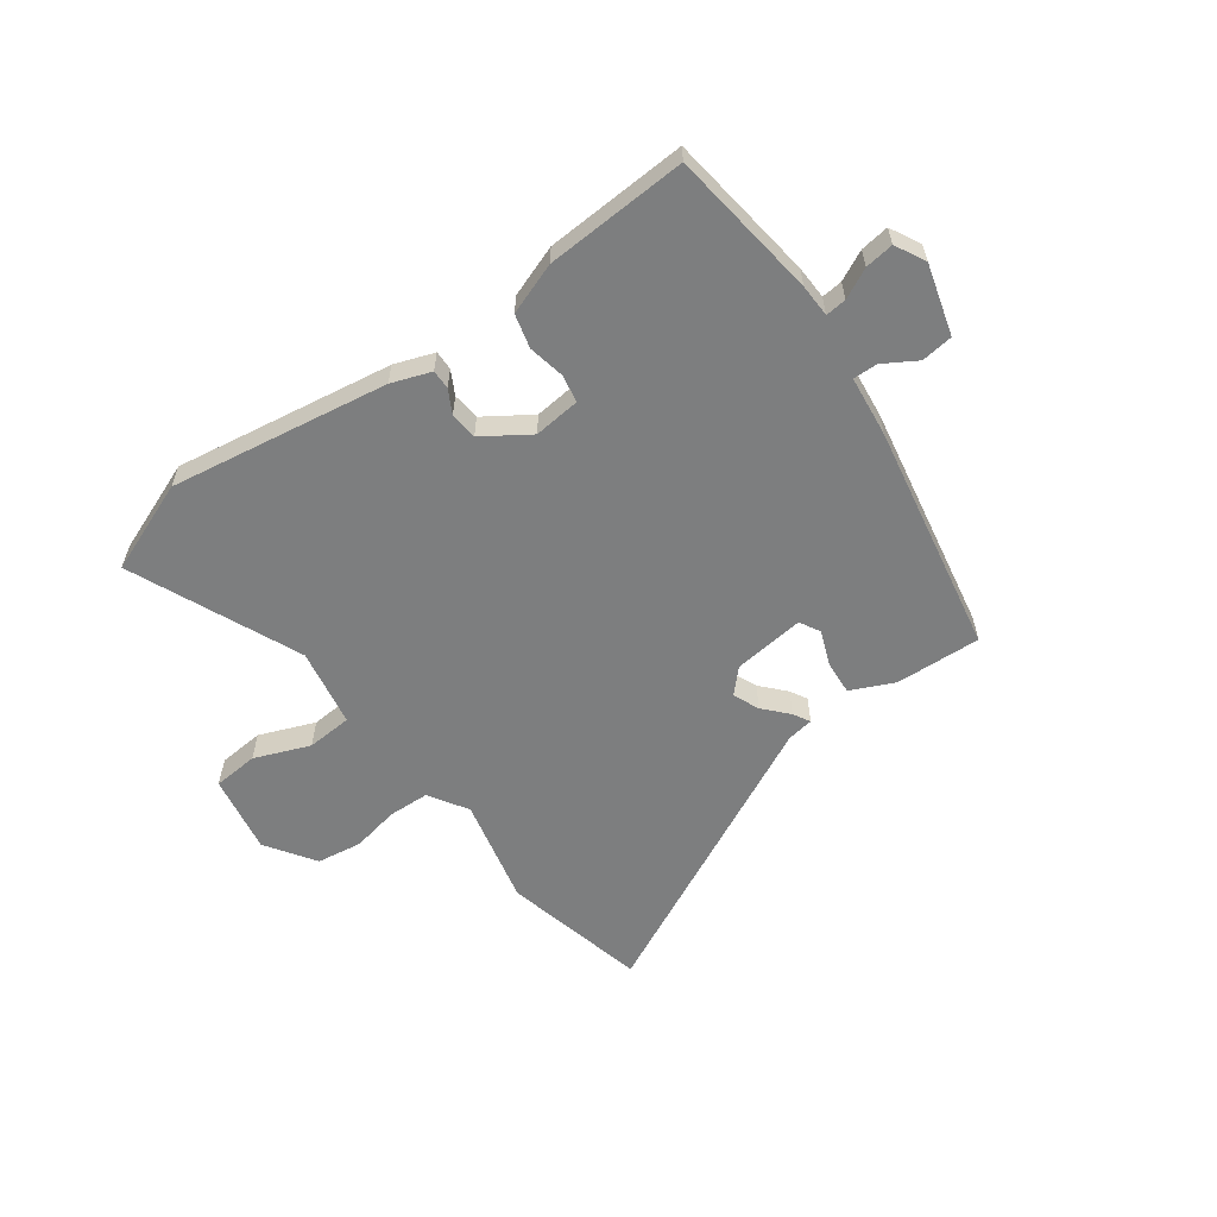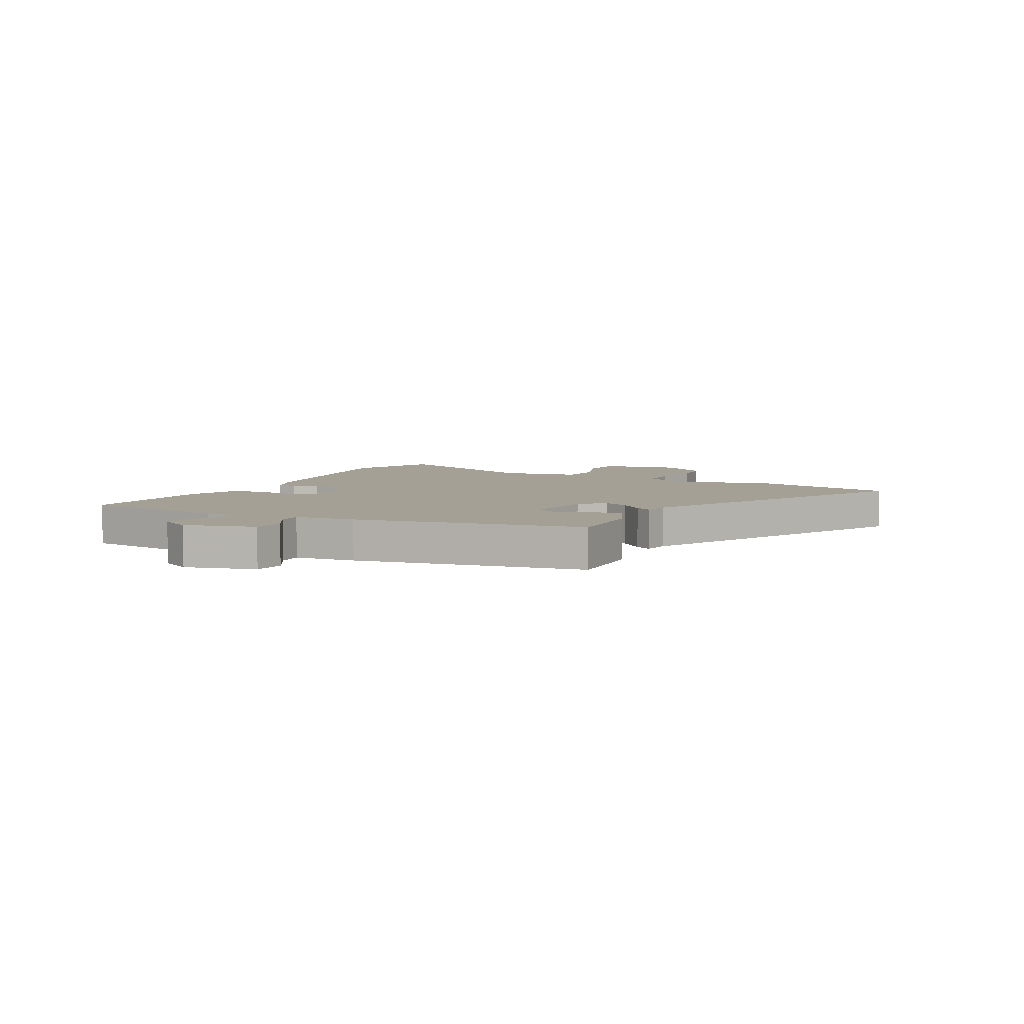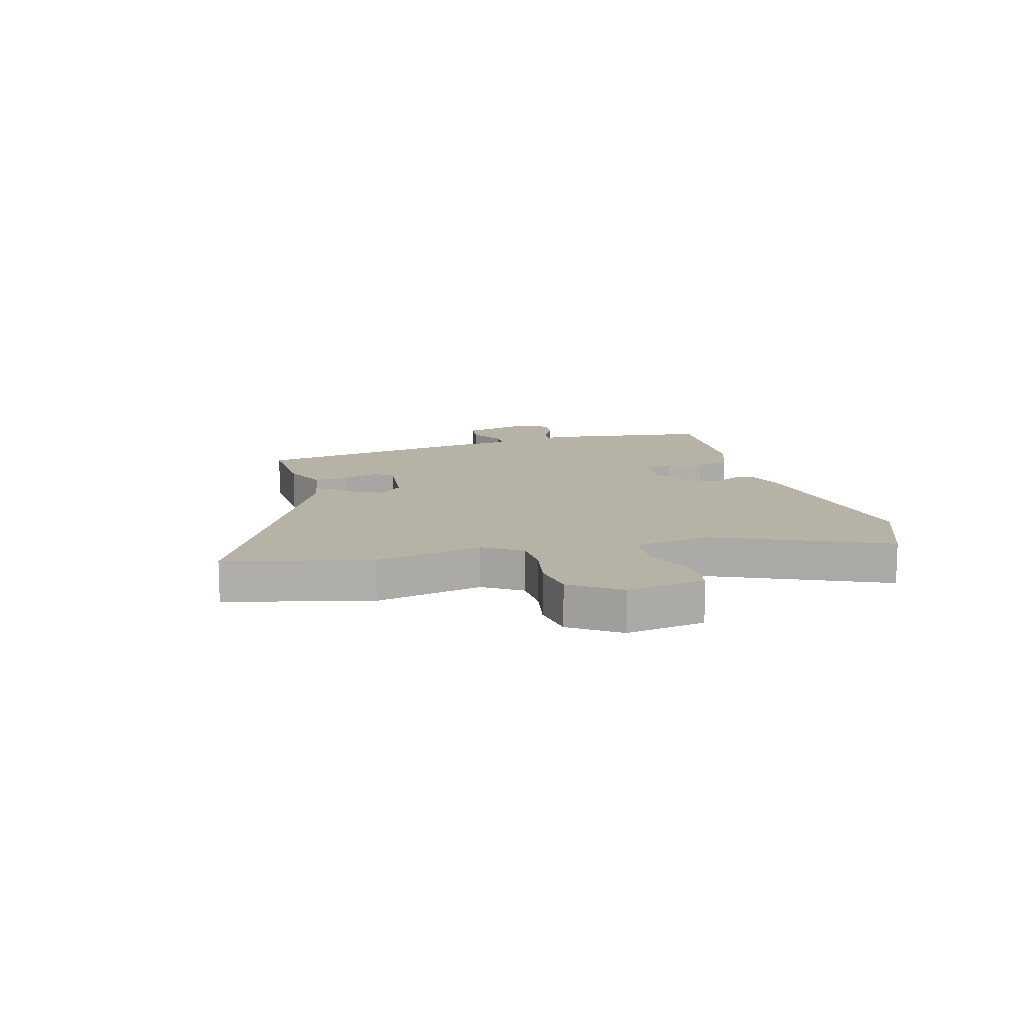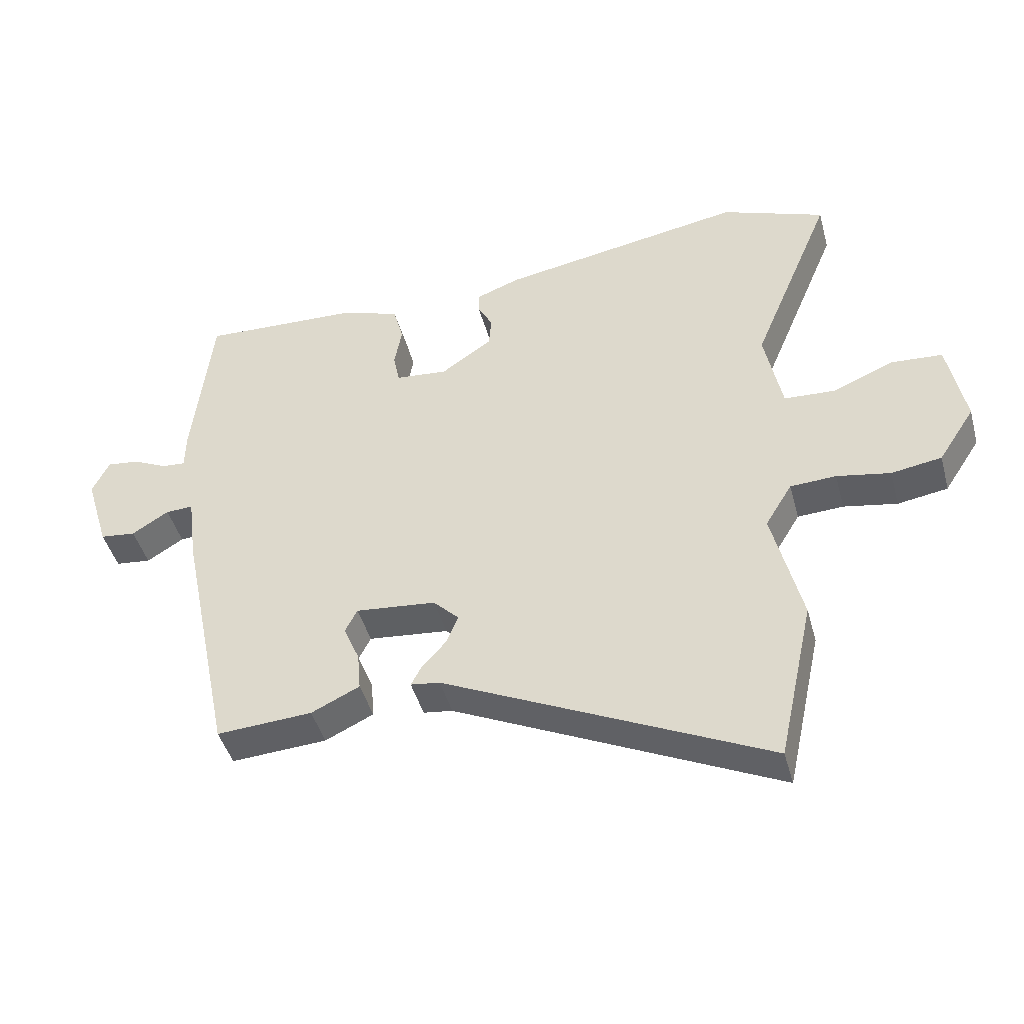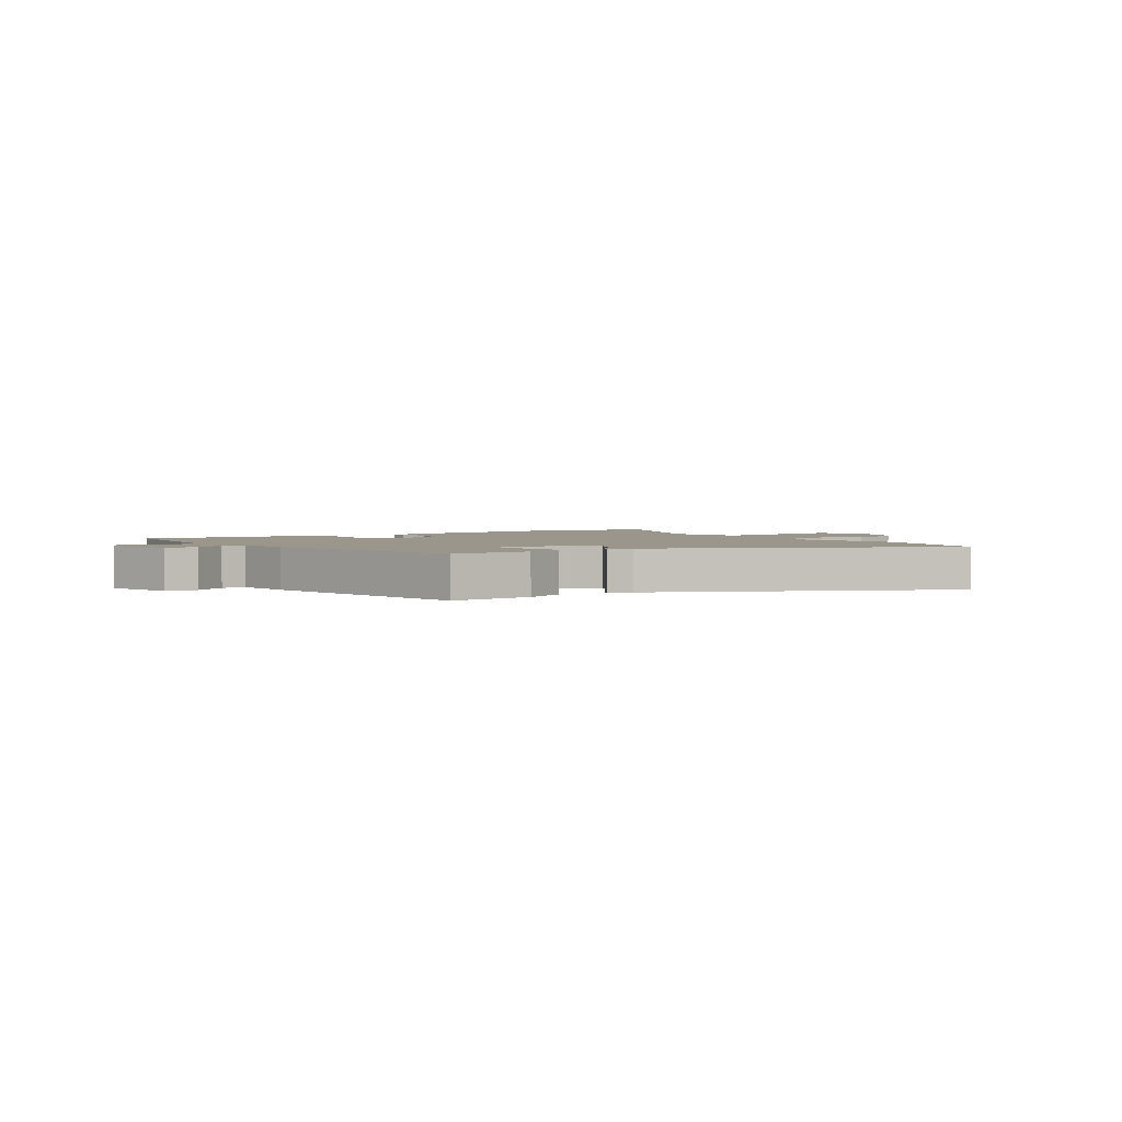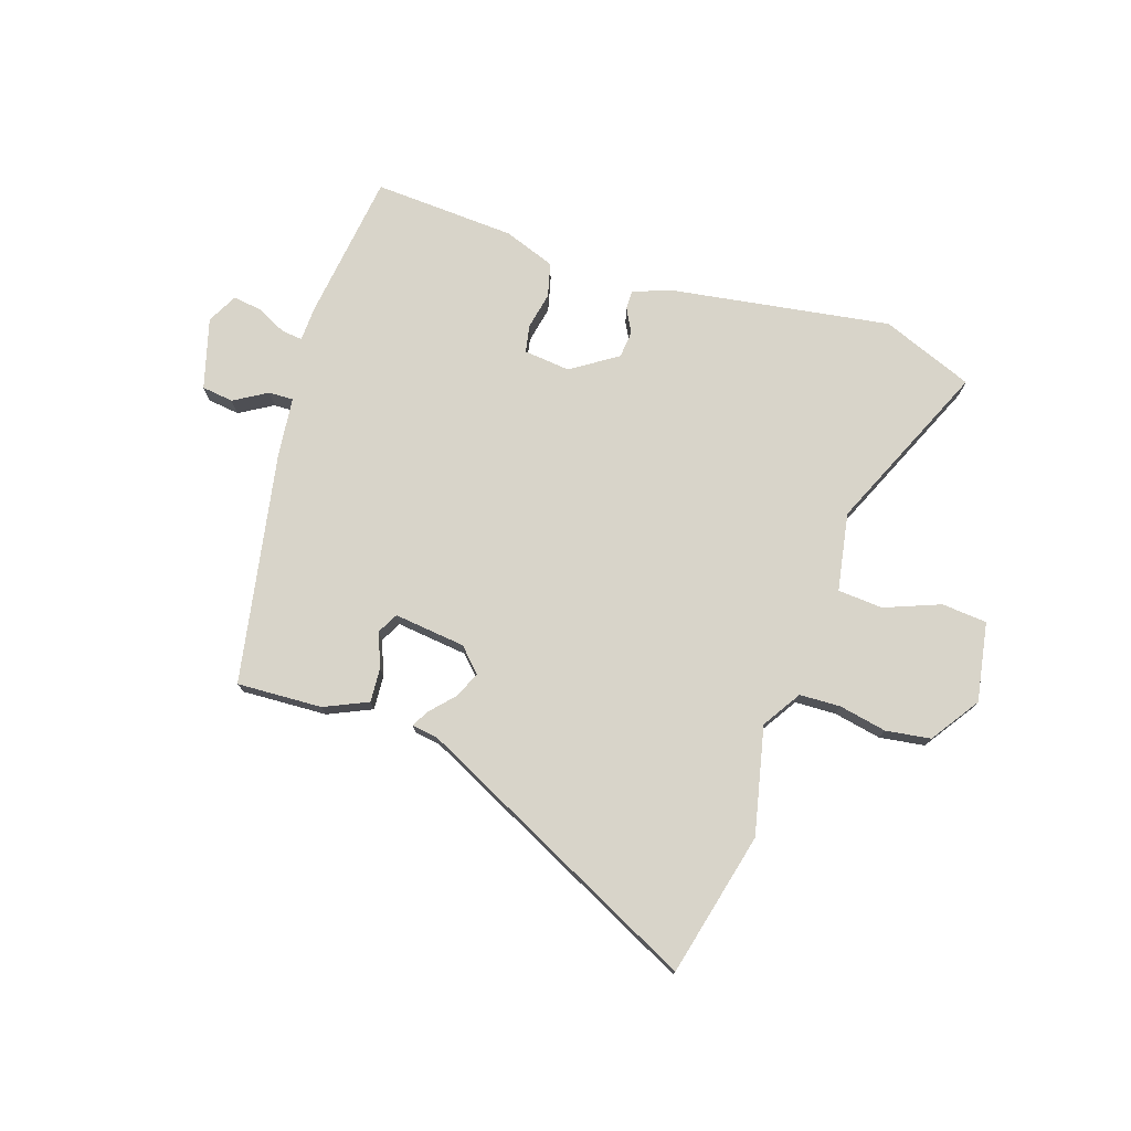
<metadata>
{"format":"obj","ext":"obj","renderer":"f3d","projection":"perspective","resolution":1024,"background":"white","views":[{"elev":-59.3,"azim":36.9,"up":"+Y"},{"elev":5.8,"azim":118.6,"up":"+Y"},{"elev":12.4,"azim":-104.1,"up":"+Y"},{"elev":-44.0,"azim":-165.0,"up":"+Z"},{"elev":2.4,"azim":146.5,"up":"+Y"},{"elev":75.7,"azim":-160.7,"up":"+Y"}]}
</metadata>
<code>
v 0.404 0.07 -0.478
v 0.254 0.07 -0.468
v 0.178 0.07 -0.432
v 0.183 0.07 -0.372
v 0.208 0.07 -0.312
v 0.189 0.07 -0.275
v 0.063 0.07 -0.287
v 0.023 0.07 -0.327
v 0.042 0.07 -0.373
v 0.08 0.07 -0.416
v 0.096 0.07 -0.446
v 0.05 0.07 -0.452
v -0.458 0.07 -0.69
v -0.514 0.07 -0.435
v -0.468 0.07 -0.247
v -0.51 0.07 -0.178
v -0.582 0.07 -0.174
v -0.666 0.07 -0.189
v -0.745 0.07 -0.176
v -0.802 0.07 -0.089
v -0.775 0.07 0.05
v -0.695 0.07 0.055
v -0.598 0.07 0.015
v -0.518 0.07 0.019
v -0.491 0.07 0.156
v -0.617 0.07 0.457
v -0.455 0.07 0.517
v -0.071 0.07 0.45
v -0.002 0.07 0.424
v -0.003 0.07 0.39
v -0.026 0.07 0.349
v -0.022 0.07 0.301
v 0.058 0.07 0.246
v 0.14 0.07 0.253
v 0.15 0.07 0.301
v 0.138 0.07 0.366
v 0.154 0.07 0.425
v 0.245 0.07 0.456
v 0.495 0.07 0.465
v 0.525 0.07 0.201
v 0.526 0.07 0.143
v 0.563 0.07 0.146
v 0.616 0.07 0.171
v 0.667 0.07 0.177
v 0.694 0.07 0.123
v 0.657 0.07 0
v 0.601 0.07 -0.006
v 0.543 0.07 0.03
v 0.5 0.07 0.032
v 0.486 0.07 -0.075
v 0.404 0 -0.478
v 0.254 0 -0.468
v 0.178 0 -0.432
v 0.183 0 -0.372
v 0.208 0 -0.312
v 0.189 0 -0.275
v 0.063 0 -0.287
v 0.023 0 -0.327
v 0.042 0 -0.373
v 0.08 0 -0.416
v 0.096 0 -0.446
v 0.05 0 -0.452
v -0.458 0 -0.69
v -0.514 0 -0.435
v -0.468 0 -0.247
v -0.51 0 -0.178
v -0.582 0 -0.174
v -0.666 0 -0.189
v -0.745 0 -0.176
v -0.802 0 -0.089
v -0.775 0 0.05
v -0.695 0 0.055
v -0.598 0 0.015
v -0.518 0 0.019
v -0.491 0 0.156
v -0.617 0 0.457
v -0.455 0 0.517
v -0.071 0 0.45
v -0.002 0 0.424
v -0.003 0 0.39
v -0.026 0 0.349
v -0.022 0 0.301
v 0.058 0 0.246
v 0.14 0 0.253
v 0.15 0 0.301
v 0.138 0 0.366
v 0.154 0 0.425
v 0.245 0 0.456
v 0.495 0 0.465
v 0.525 0 0.201
v 0.526 0 0.143
v 0.563 0 0.146
v 0.616 0 0.171
v 0.667 0 0.177
v 0.694 0 0.123
v 0.657 0 0
v 0.601 0 -0.006
v 0.543 0 0.03
v 0.5 0 0.032
v 0.486 0 -0.075
f 49 50 1 2
f 45 46 47 48
f 45 48 49
f 42 43 44 45
f 41 42 45 49
f 35 36 37 38
f 34 35 38 39
f 28 29 30 31
f 28 31 32
f 25 26 27 28
f 24 25 28 32
f 20 21 22 23
f 20 23 24
f 17 18 19 20
f 16 17 20 24
f 15 16 24 32
f 12 13 14 15
f 9 10 11 12
f 8 9 12 15
f 7 8 15 32
f 2 3 4 5
f 41 49 2 5
f 34 39 40 41
f 33 34 41 5
f 6 7 32 33
f 5 6 33
f 52 51 100 99
f 98 97 96 95
f 99 98 95
f 95 94 93 92
f 99 95 92 91
f 88 87 86 85
f 89 88 85 84
f 81 80 79 78
f 82 81 78
f 78 77 76 75
f 82 78 75 74
f 73 72 71 70
f 74 73 70
f 70 69 68 67
f 74 70 67 66
f 82 74 66 65
f 65 64 63 62
f 62 61 60 59
f 65 62 59 58
f 82 65 58 57
f 55 54 53 52
f 55 52 99 91
f 91 90 89 84
f 55 91 84 83
f 83 82 57 56
f 83 56 55
f 1 51 52 2
f 2 52 53 3
f 3 53 54 4
f 4 54 55 5
f 5 55 56 6
f 6 56 57 7
f 7 57 58 8
f 8 58 59 9
f 9 59 60 10
f 10 60 61 11
f 11 61 62 12
f 12 62 63 13
f 13 63 64 14
f 14 64 65 15
f 15 65 66 16
f 16 66 67 17
f 17 67 68 18
f 18 68 69 19
f 19 69 70 20
f 20 70 71 21
f 21 71 72 22
f 22 72 73 23
f 23 73 74 24
f 24 74 75 25
f 25 75 76 26
f 26 76 77 27
f 27 77 78 28
f 28 78 79 29
f 29 79 80 30
f 30 80 81 31
f 31 81 82 32
f 32 82 83 33
f 33 83 84 34
f 34 84 85 35
f 35 85 86 36
f 36 86 87 37
f 37 87 88 38
f 38 88 89 39
f 39 89 90 40
f 40 90 91 41
f 41 91 92 42
f 42 92 93 43
f 43 93 94 44
f 44 94 95 45
f 45 95 96 46
f 46 96 97 47
f 47 97 98 48
f 48 98 99 49
f 49 99 100 50
f 50 100 51 1

</code>
